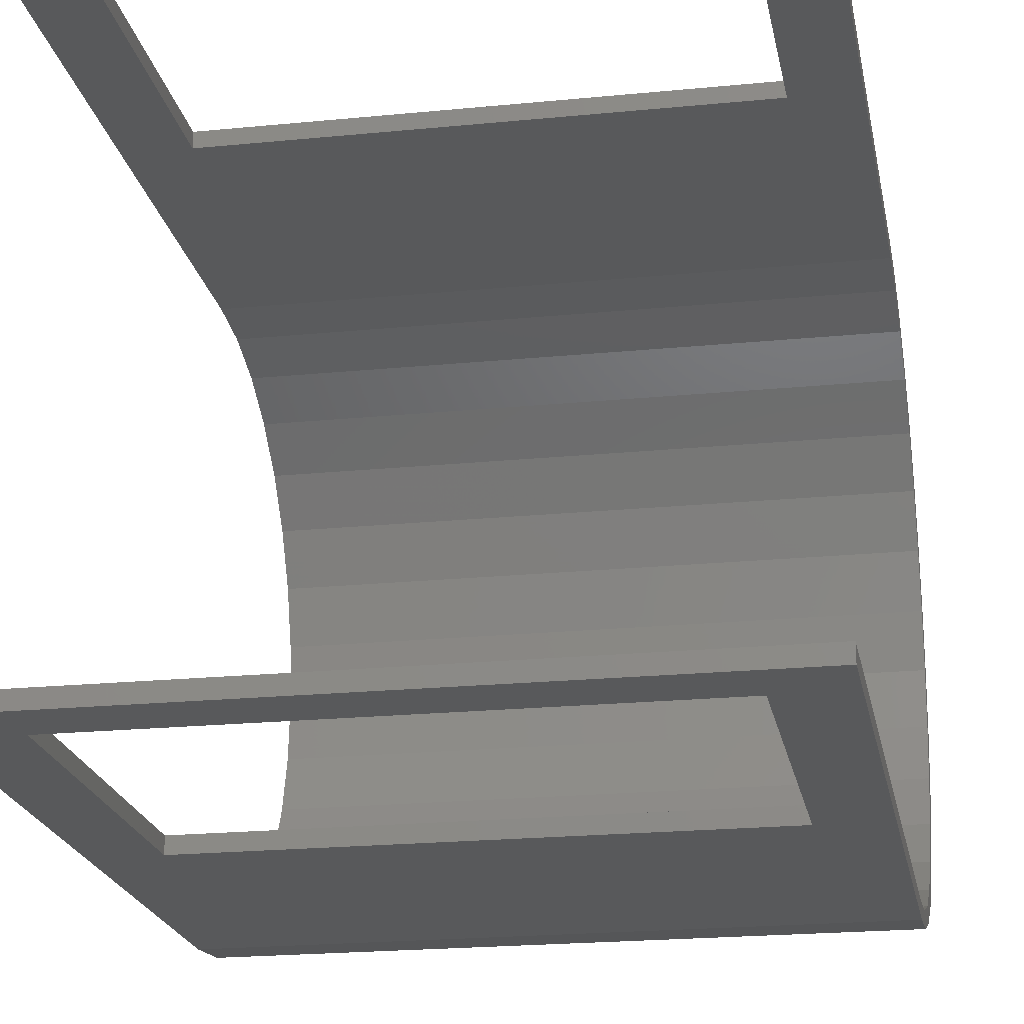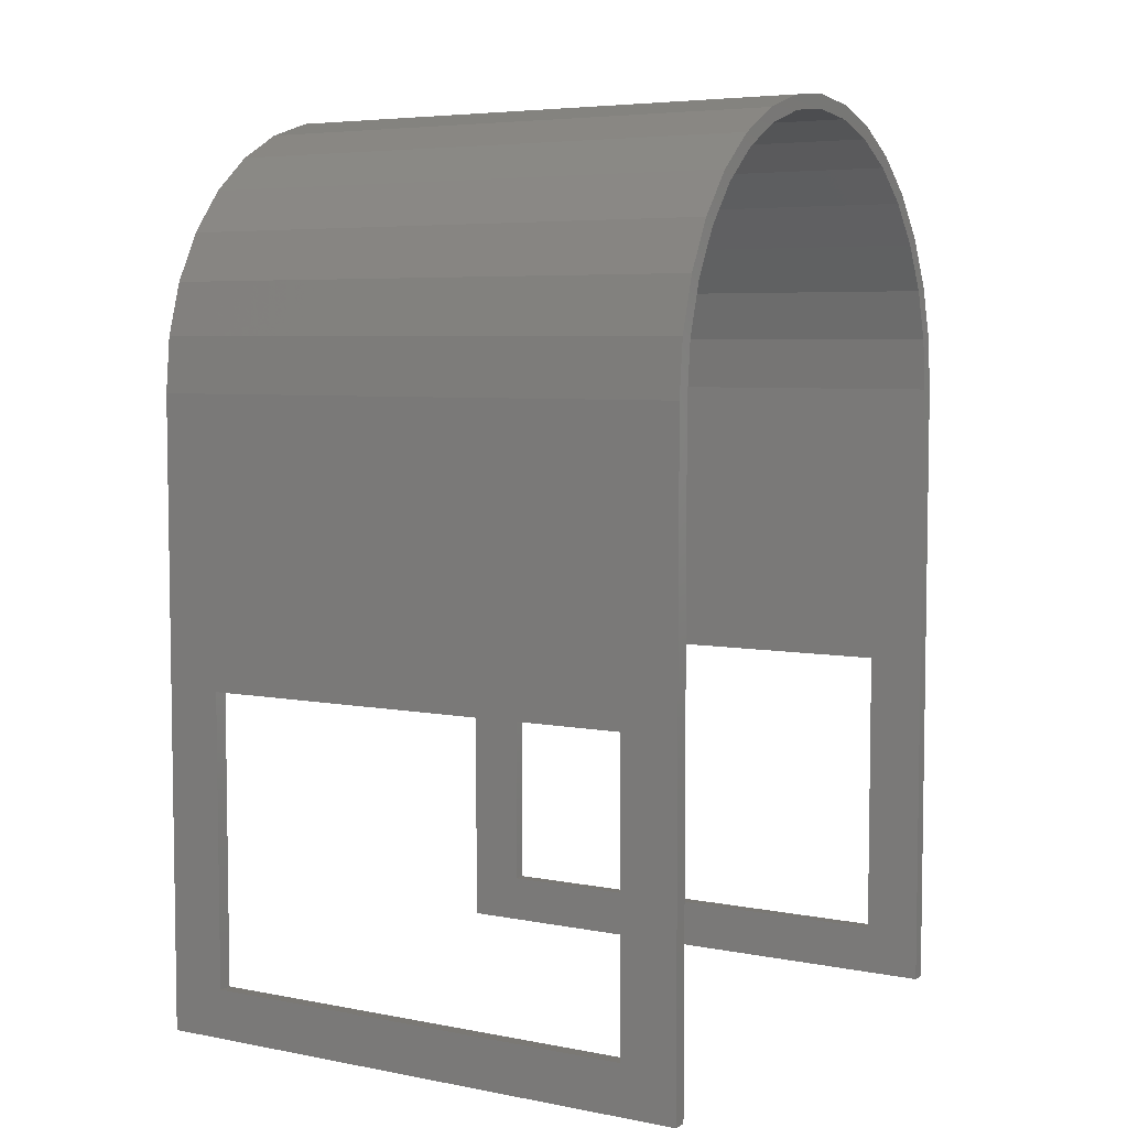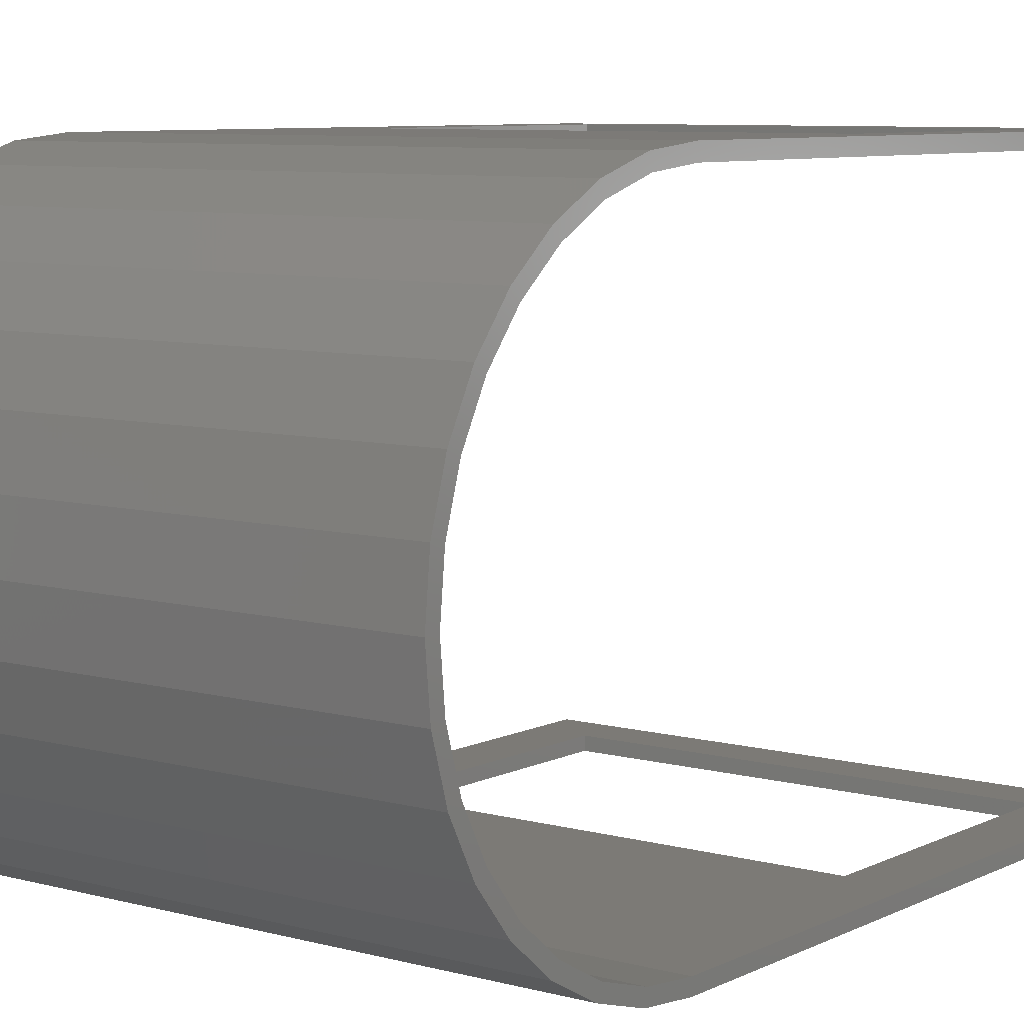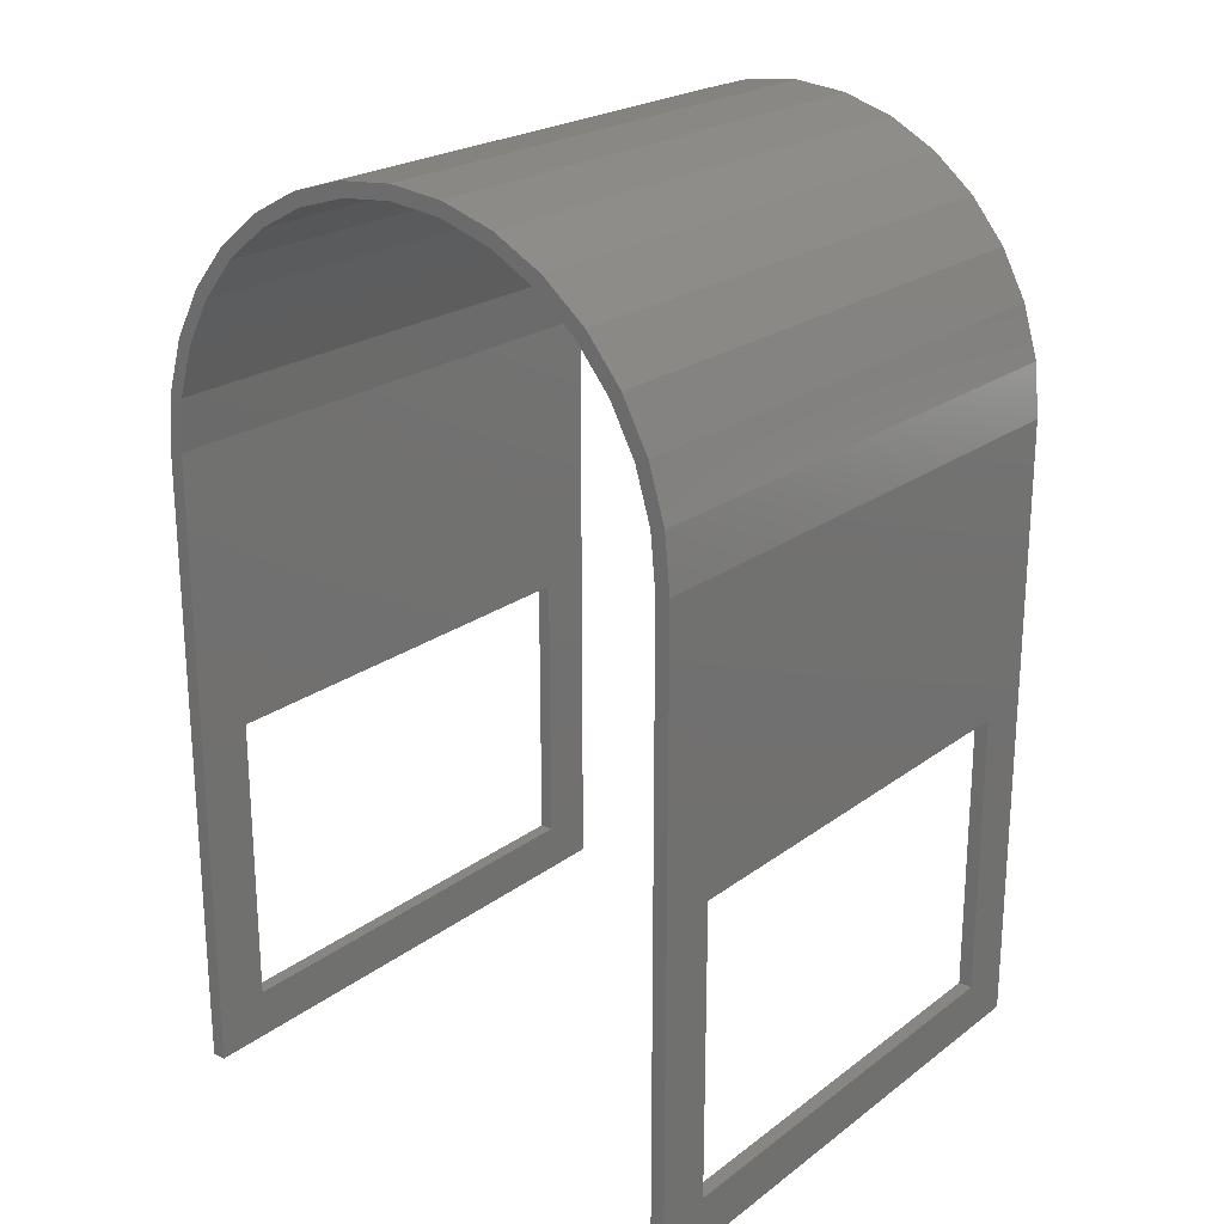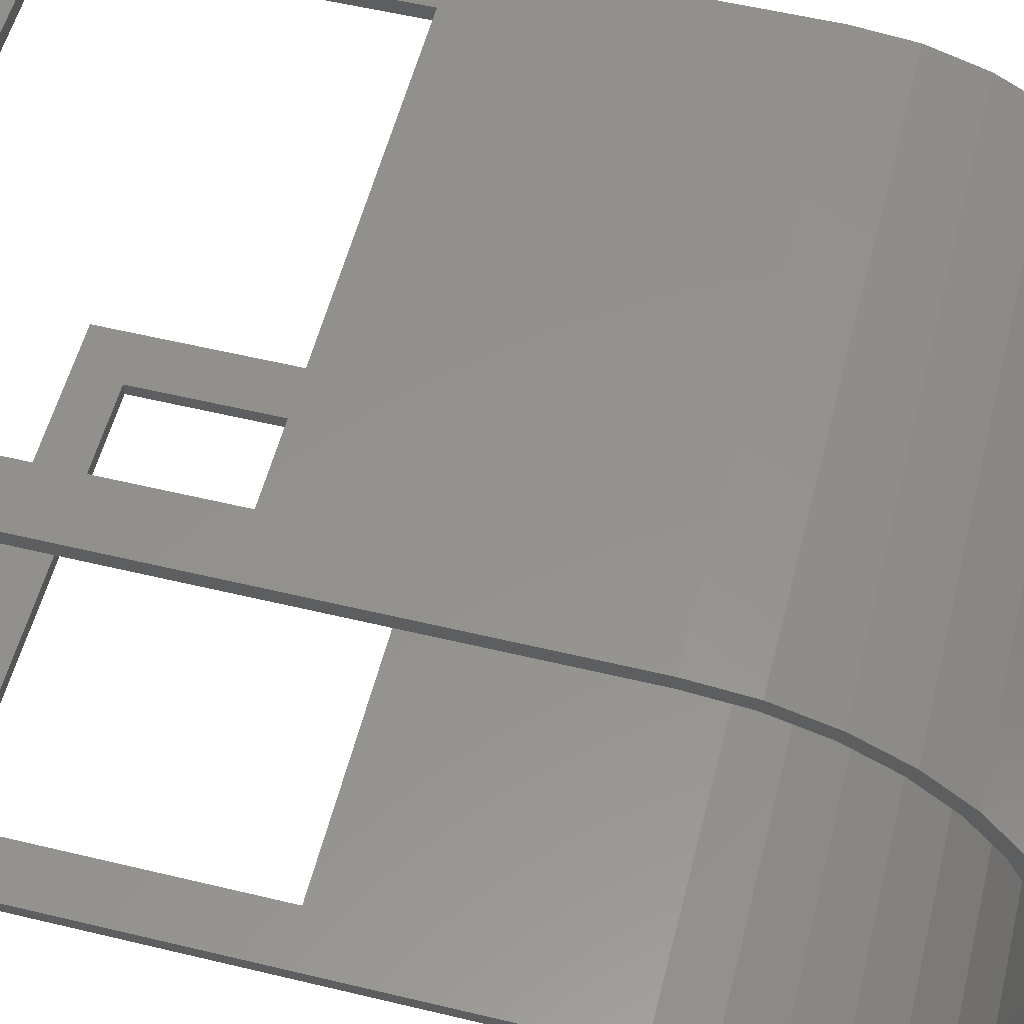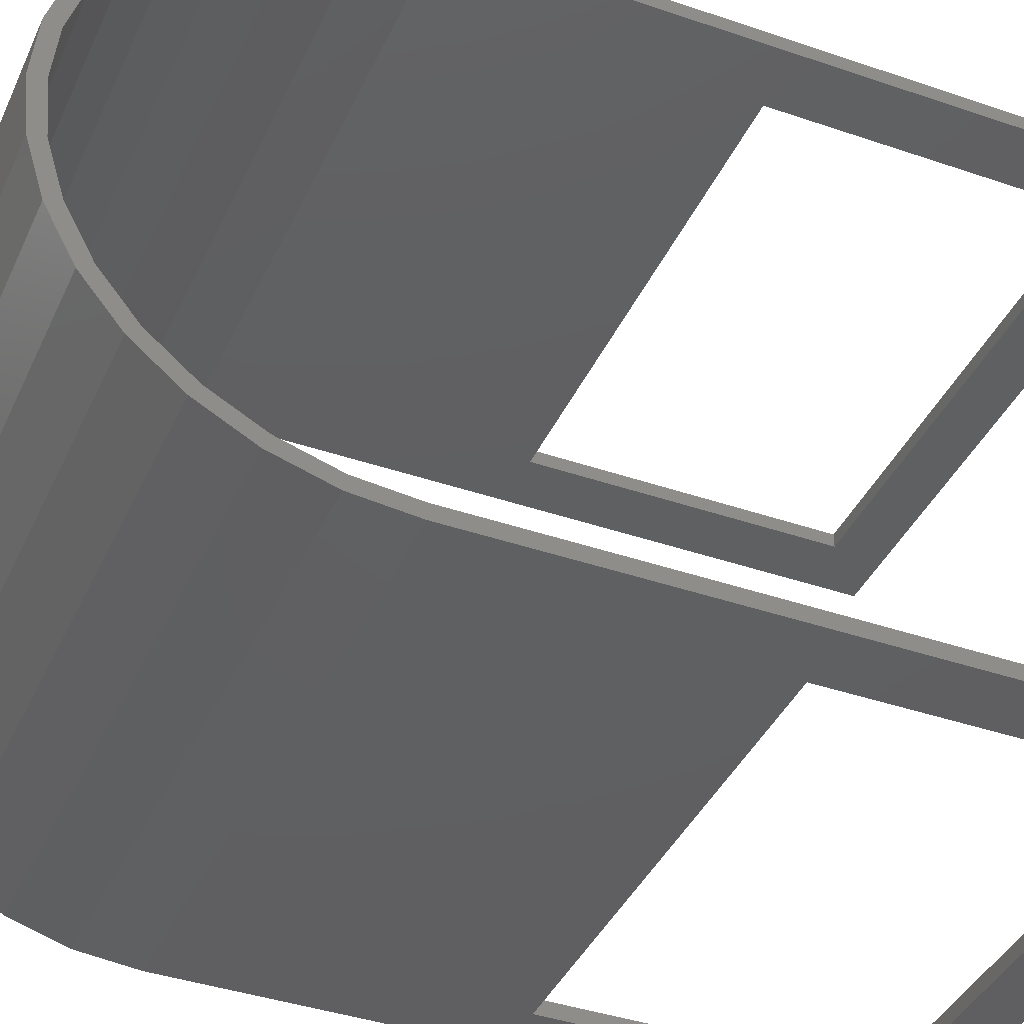
<metadata>
{"format":"stl","ext":"stl","renderer":"f3d","projection":"perspective","resolution":1024,"background":"white","views":[{"elev":-20.7,"azim":10.3,"up":"+Z"},{"elev":5.5,"azim":-149.2,"up":"+Y"},{"elev":7.8,"azim":-143.0,"up":"+Z"},{"elev":22.6,"azim":128.6,"up":"+Y"},{"elev":55.6,"azim":104.2,"up":"+Z"},{"elev":-40.0,"azim":-113.0,"up":"+Z"}]}
</metadata>
<code>
# stl→obj: 92 verts, 188 faces
v 280 0 0
v 280 0 7
v 0 0 0
v 0 0 7
v 252 24.5 0
v 252 171.5 0
v 28 24.5 0
v 28 171.5 0
v 0 315 0
v 280 315 0
v 0 342.3 2.69
v 280 342.3 2.69
v 0 368.6 10.66
v 280 368.6 10.66
v 0 392.8 23.59
v 280 392.8 23.59
v 0 414 41.01
v 280 414 41.01
v 0 431.4 62.22
v 280 431.4 62.22
v 0 444.3 86.42
v 280 444.3 86.42
v 0 452.3 112.7
v 280 452.3 112.7
v 0 455 140
v 280 455 140
v 0 452.3 167.3
v 280 452.3 167.3
v 0 444.3 193.6
v 280 444.3 193.6
v 0 431.4 217.8
v 280 431.4 217.8
v 0 414 239
v 280 414 239
v 0 392.8 256.4
v 280 392.8 256.4
v 0 368.6 269.3
v 280 368.6 269.3
v 0 342.3 277.3
v 280 342.3 277.3
v 0 315 280
v 280 315 280
v 0 0 280
v 28 24.5 280
v 28 171.5 280
v 252 24.5 280
v 280 0 280
v 252 171.5 280
v 280 0 273
v 0 0 273
v 252 24.5 273
v 252 171.5 273
v 28 24.5 273
v 28 171.5 273
v 0 315 273
v 280 315 273
v 280 340.9 270.4
v 0 340.9 270.4
v 280 365.9 262.9
v 0 365.9 262.9
v 280 388.9 250.6
v 0 388.9 250.6
v 280 409 234
v 0 409 234
v 280 425.6 213.9
v 0 425.6 213.9
v 280 437.9 190.9
v 0 437.9 190.9
v 280 445.4 165.9
v 0 445.4 165.9
v 280 448 140
v 0 448 140
v 280 445.4 114.1
v 0 445.4 114.1
v 280 437.9 89.1
v 0 437.9 89.1
v 280 425.6 66.11
v 0 425.6 66.11
v 280 409 45.95
v 0 409 45.95
v 280 388.9 29.41
v 0 388.9 29.41
v 280 365.9 17.12
v 0 365.9 17.12
v 280 340.9 9.556
v 0 340.9 9.556
v 280 315 7
v 0 315 7
v 28 24.5 7
v 28 171.5 7
v 252 24.5 7
v 252 171.5 7
f 1 2 3
f 3 2 4
f 1 5 6
f 5 1 7
f 7 1 3
f 7 3 8
f 8 3 9
f 8 9 6
f 6 9 10
f 6 10 1
f 10 9 11
f 10 11 12
f 12 11 13
f 12 13 14
f 14 13 15
f 14 15 16
f 16 15 17
f 16 17 18
f 18 17 19
f 18 19 20
f 20 19 21
f 20 21 22
f 22 21 23
f 22 23 24
f 24 23 25
f 24 25 26
f 26 25 27
f 26 27 28
f 28 27 29
f 28 29 30
f 30 29 31
f 30 31 32
f 32 31 33
f 32 33 34
f 34 33 35
f 34 35 36
f 36 35 37
f 36 37 38
f 38 37 39
f 38 39 40
f 40 39 41
f 40 41 42
f 43 44 45
f 44 43 46
f 46 43 47
f 46 47 48
f 48 47 42
f 48 42 45
f 45 42 41
f 45 41 43
f 49 47 50
f 50 47 43
f 49 51 52
f 51 49 53
f 53 49 50
f 53 50 54
f 54 50 55
f 54 55 52
f 52 55 56
f 52 56 49
f 56 55 57
f 57 55 58
f 57 58 59
f 59 58 60
f 59 60 61
f 61 60 62
f 61 62 63
f 63 62 64
f 63 64 65
f 65 64 66
f 65 66 67
f 67 66 68
f 67 68 69
f 69 68 70
f 69 70 71
f 71 70 72
f 71 72 73
f 73 72 74
f 73 74 75
f 75 74 76
f 75 76 77
f 77 76 78
f 77 78 79
f 79 78 80
f 79 80 81
f 81 80 82
f 81 82 83
f 83 82 84
f 83 84 85
f 85 84 86
f 85 86 87
f 87 86 88
f 4 89 90
f 89 4 91
f 91 4 2
f 91 2 92
f 92 2 87
f 92 87 90
f 90 87 88
f 90 88 4
f 2 1 87
f 87 1 10
f 87 10 85
f 85 10 12
f 85 12 83
f 83 12 14
f 83 14 81
f 81 14 16
f 81 16 79
f 79 16 18
f 79 18 77
f 77 18 20
f 77 20 75
f 75 20 22
f 75 22 73
f 73 22 24
f 73 24 71
f 71 24 26
f 71 26 69
f 69 26 28
f 69 28 67
f 67 28 30
f 67 30 65
f 65 30 32
f 65 32 63
f 63 32 34
f 63 34 61
f 61 34 36
f 61 36 59
f 59 36 38
f 59 38 57
f 57 38 40
f 57 40 56
f 56 40 42
f 56 42 49
f 49 42 47
f 50 43 55
f 55 43 41
f 55 41 58
f 58 41 39
f 58 39 60
f 60 39 37
f 60 37 62
f 62 37 35
f 62 35 64
f 64 35 33
f 64 33 66
f 66 33 31
f 66 31 68
f 68 31 29
f 68 29 70
f 70 29 27
f 70 27 72
f 72 27 25
f 72 25 74
f 74 25 23
f 74 23 76
f 76 23 21
f 76 21 78
f 78 21 19
f 78 19 80
f 80 19 17
f 80 17 82
f 82 17 15
f 82 15 84
f 84 15 13
f 84 13 86
f 86 13 11
f 86 11 88
f 88 11 9
f 88 9 4
f 4 9 3
f 6 92 8
f 8 92 90
f 8 90 7
f 7 90 89
f 7 89 5
f 5 89 91
f 5 91 6
f 6 91 92
f 48 52 46
f 46 52 51
f 46 51 44
f 44 51 53
f 44 53 45
f 45 53 54
f 45 54 48
f 48 54 52

</code>
